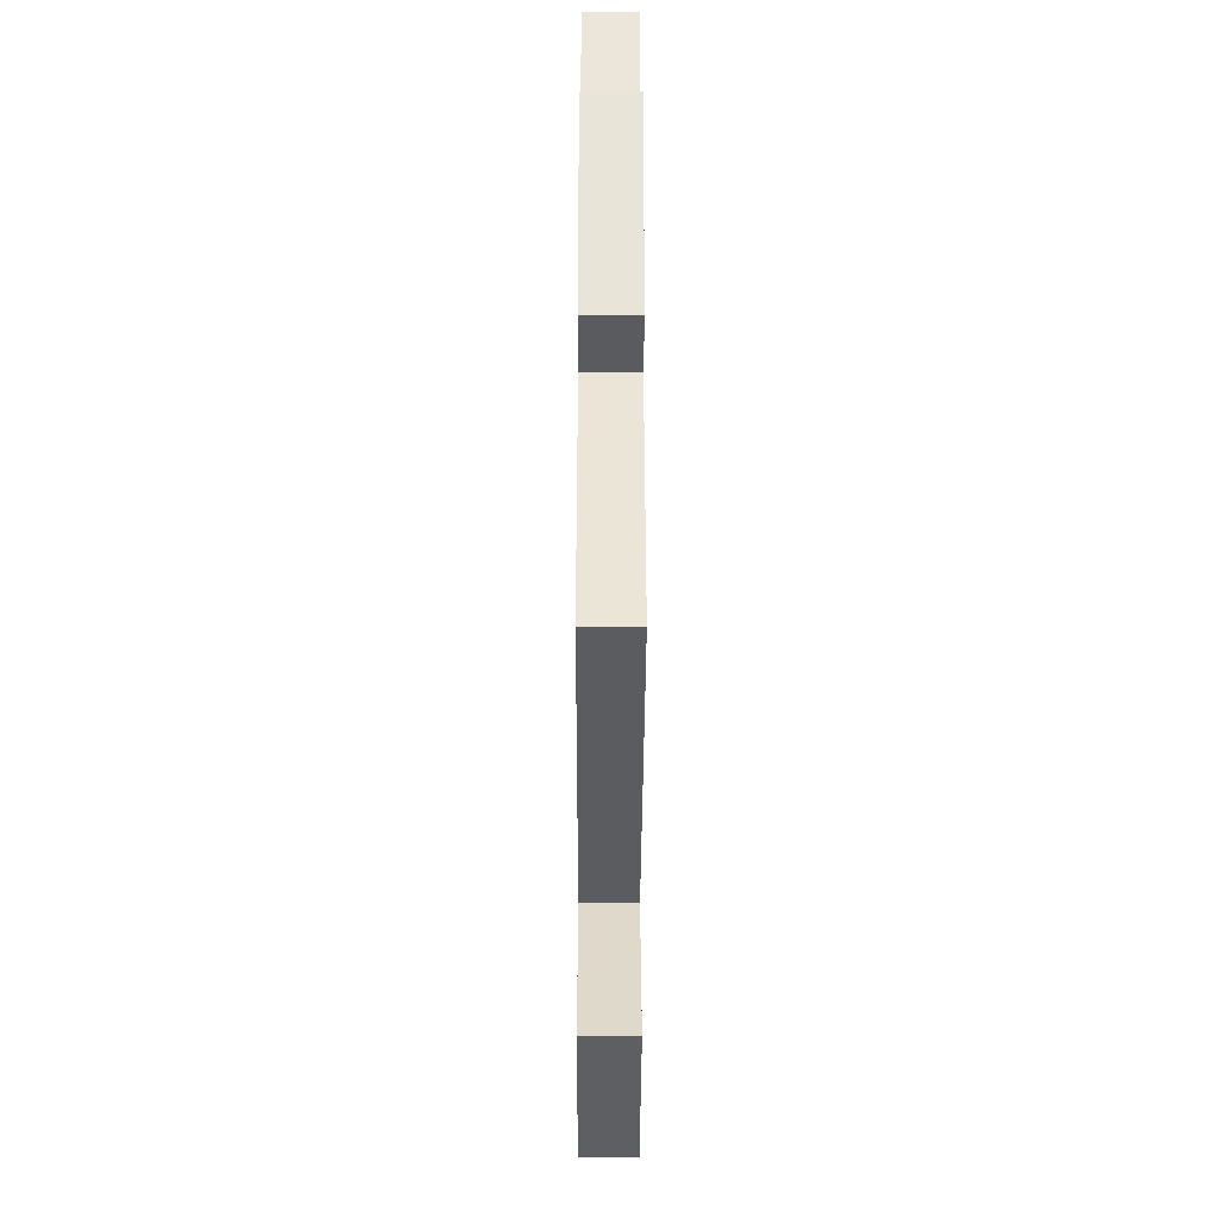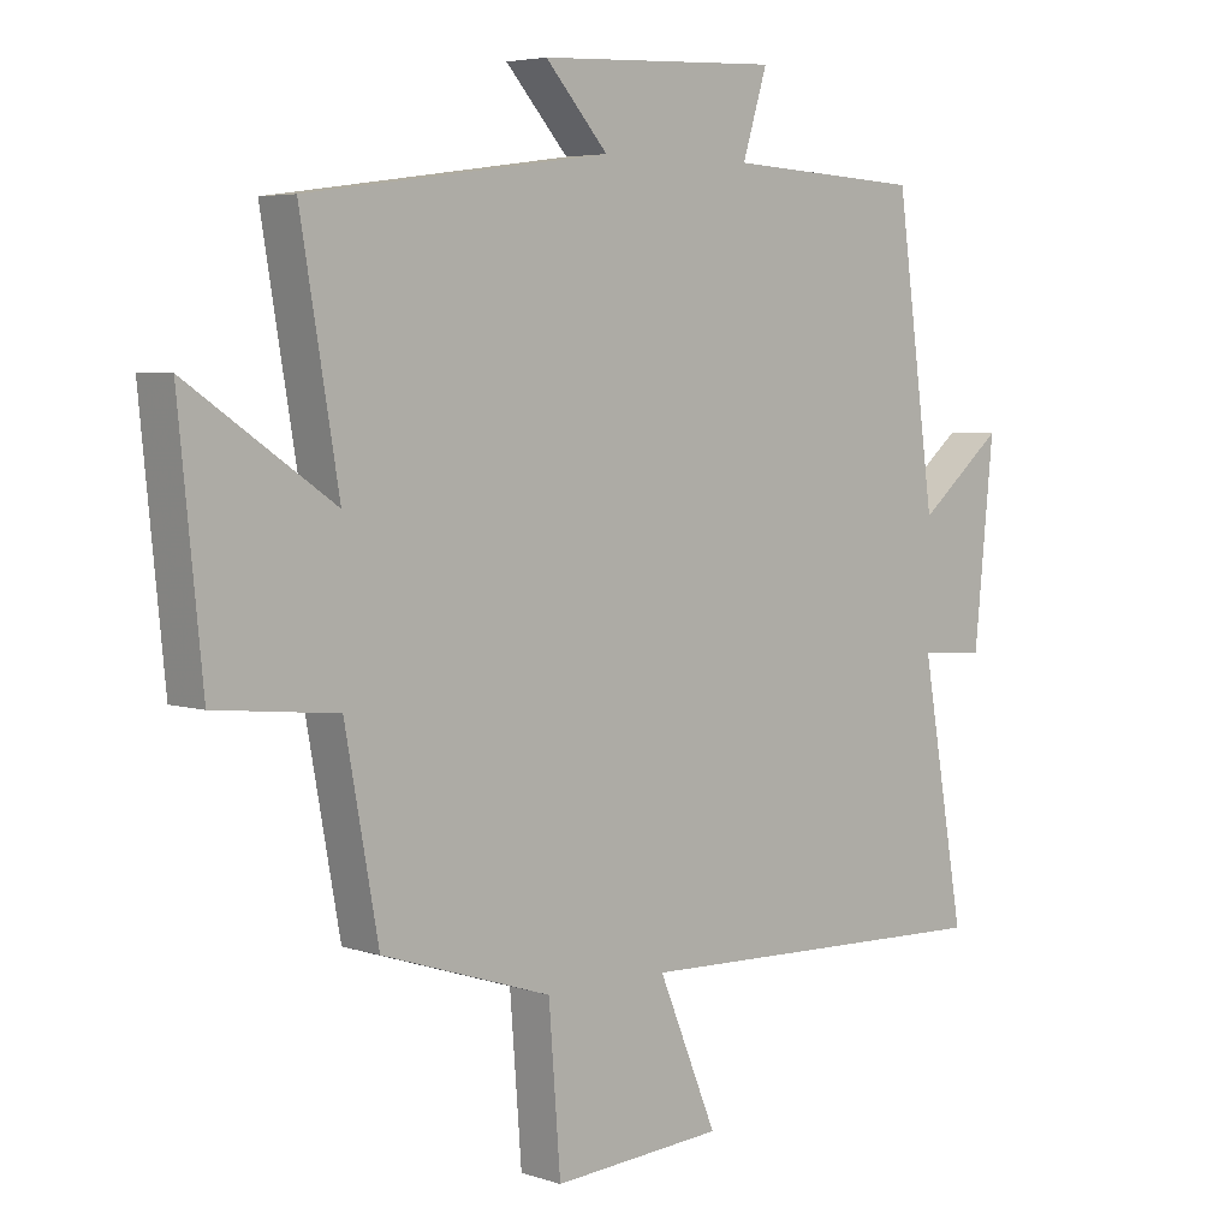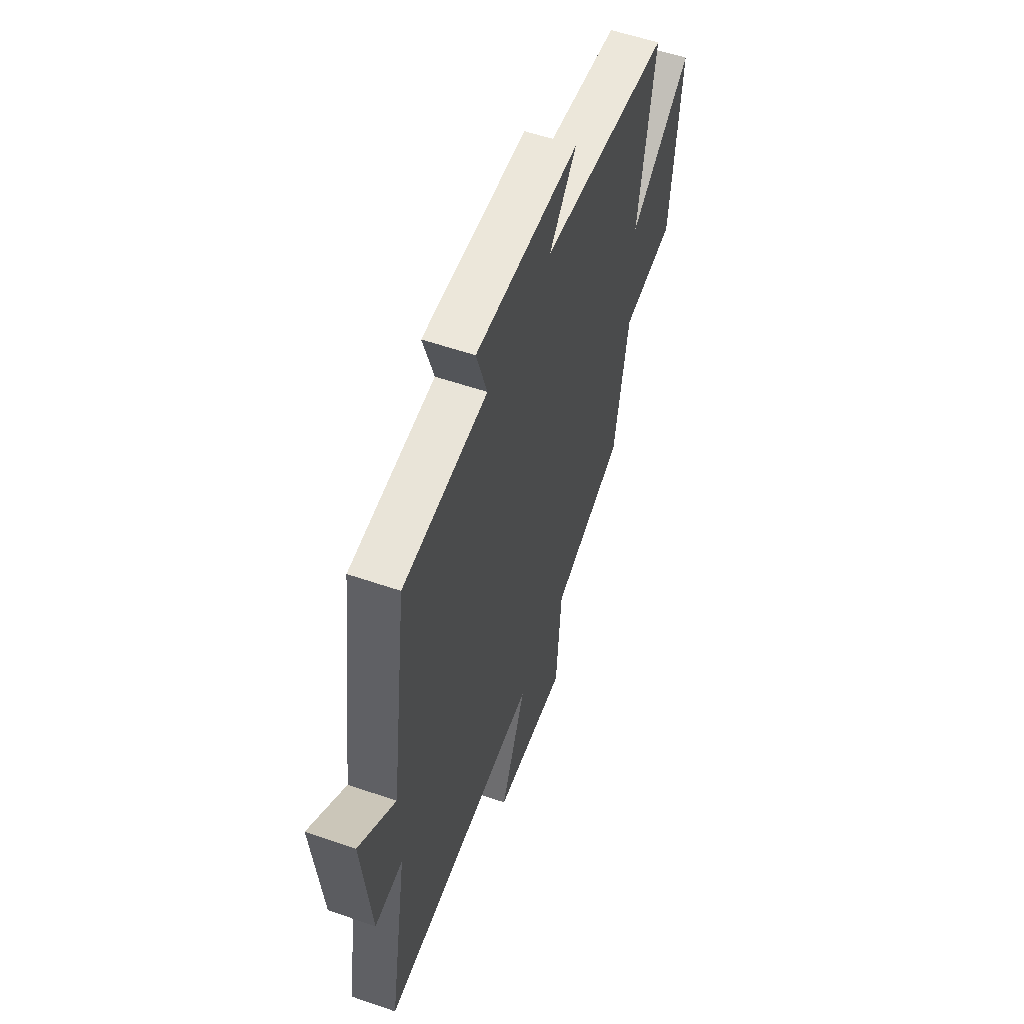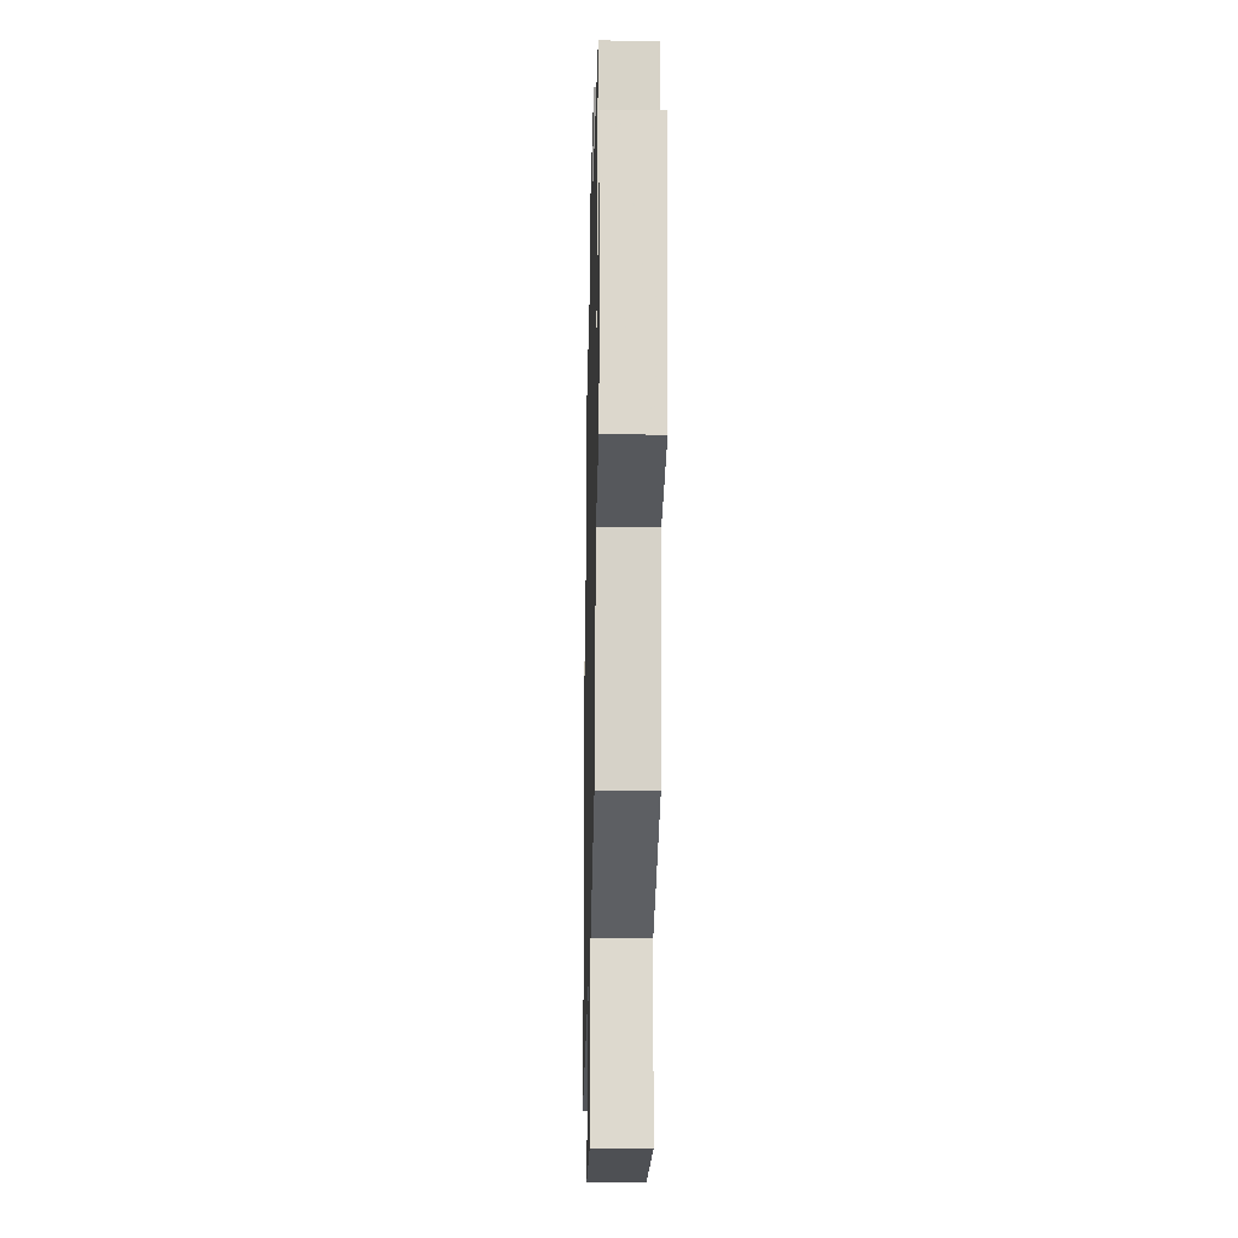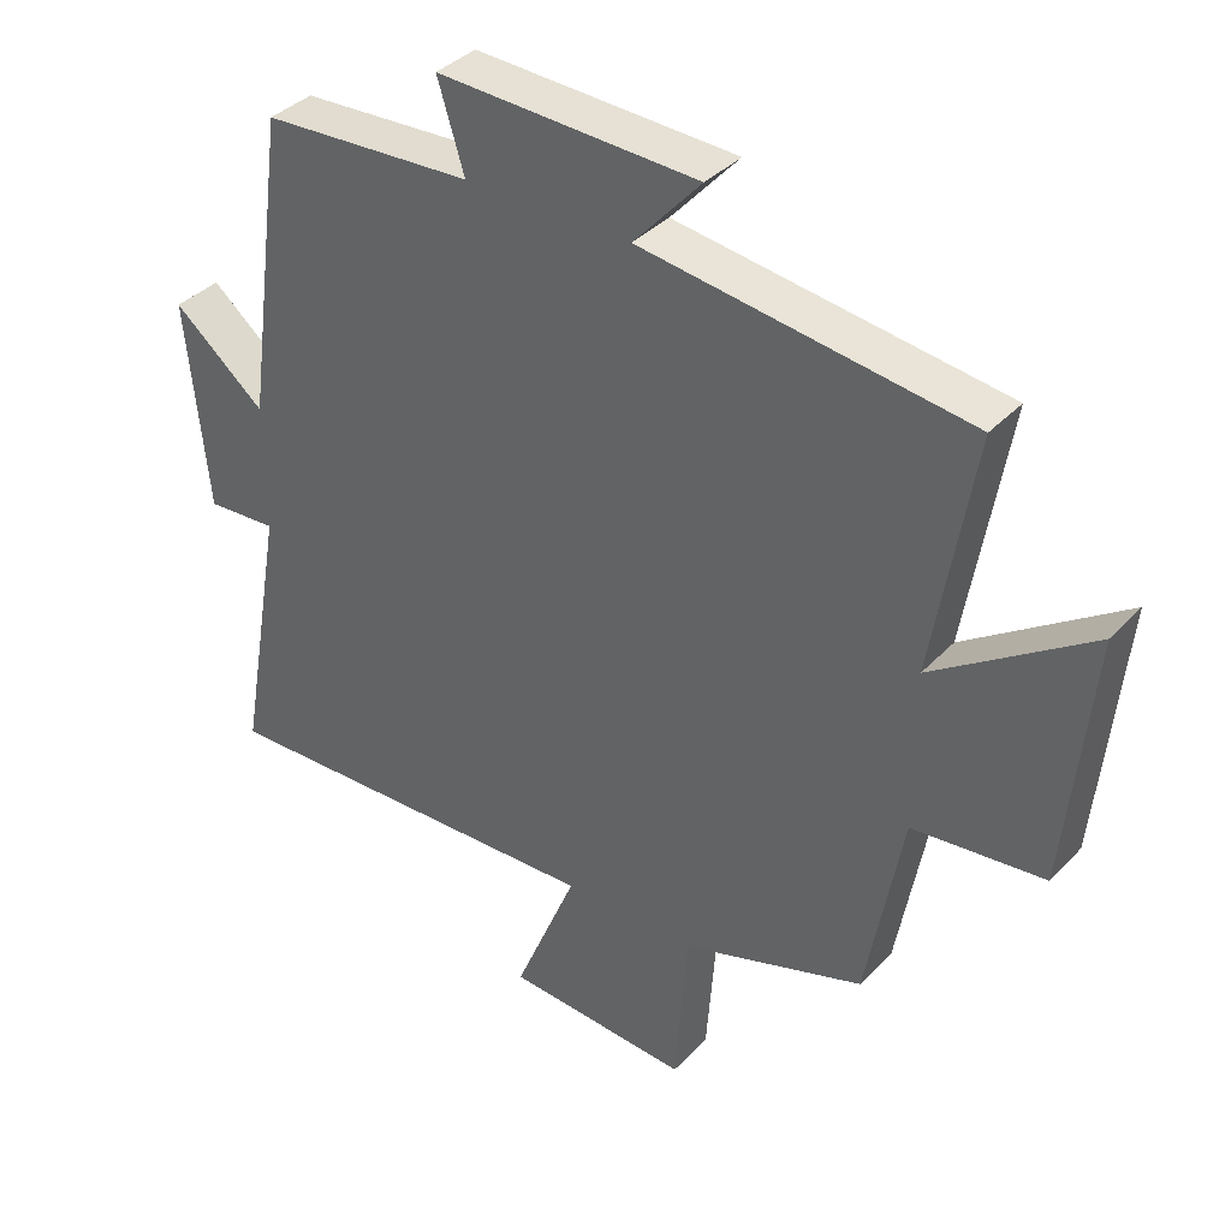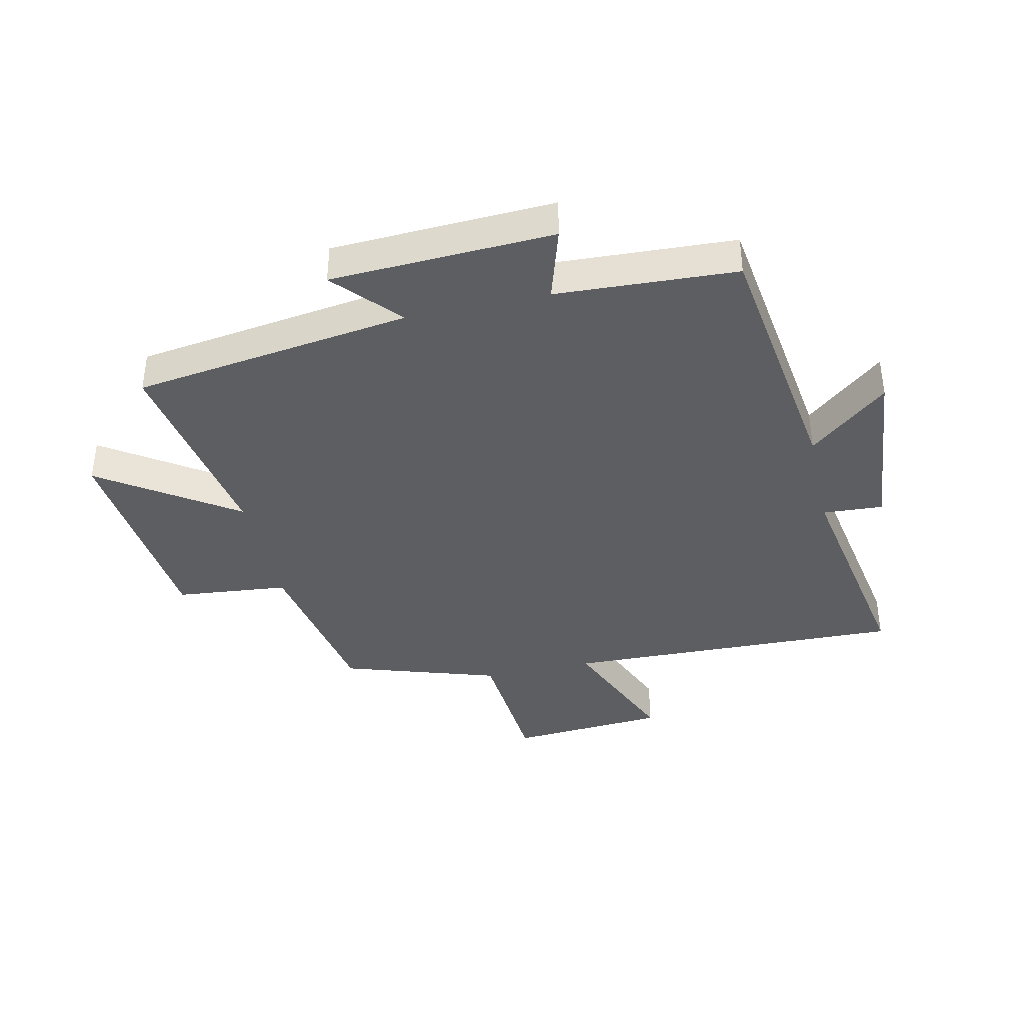
<metadata>
{"format":"obj","ext":"obj","renderer":"f3d","projection":"perspective","resolution":1024,"background":"white","views":[{"elev":-35.7,"azim":89.8,"up":"+Z"},{"elev":4.9,"azim":-43.7,"up":"+Z"},{"elev":56.5,"azim":109.8,"up":"+Z"},{"elev":-22.4,"azim":-91.3,"up":"+Z"},{"elev":37.0,"azim":-142.8,"up":"+Z"},{"elev":-39.0,"azim":12.7,"up":"+Y"}]}
</metadata>
<code>
v -0.449 0.07 -0.416
v -0.5 0.07 -0.136
v -0.687 0.07 -0.117
v -0.723 0.07 0.243
v -0.5 0.07 0.092
v -0.558 0.07 0.436
v -0.095 0.07 0.5
v -0.191 0.07 0.607
v 0.179 0.07 0.623
v 0.141 0.07 0.5
v 0.44 0.07 0.484
v 0.5 0.07 0.048
v 0.63 0.07 0.156
v 0.6 0.07 -0.142
v 0.5 0.07 -0.136
v 0.567 0.07 -0.518
v 0 0.07 -0.5
v 0.09 0.07 -0.716
v -0.172 0.07 -0.734
v -0.19 0.07 -0.5
v -0.449 0 -0.416
v -0.5 0 -0.136
v -0.687 0 -0.117
v -0.723 0 0.243
v -0.5 0 0.092
v -0.558 0 0.436
v -0.095 0 0.5
v -0.191 0 0.607
v 0.179 0 0.623
v 0.141 0 0.5
v 0.44 0 0.484
v 0.5 0 0.048
v 0.63 0 0.156
v 0.6 0 -0.142
v 0.5 0 -0.136
v 0.567 0 -0.518
v 0 0 -0.5
v 0.09 0 -0.716
v -0.172 0 -0.734
v -0.19 0 -0.5
f 17 18 19 20
f 17 20 1 2
f 15 16 17 2
f 12 13 14 15
f 15 2 3
f 12 15 3
f 11 12 3
f 10 11 3
f 7 8 9 10
f 5 6 7 10
f 5 10 3
f 3 4 5
f 40 39 38 37
f 22 21 40 37
f 22 37 36 35
f 35 34 33 32
f 23 22 35
f 23 35 32
f 23 32 31
f 23 31 30
f 30 29 28 27
f 30 27 26 25
f 23 30 25
f 25 24 23
f 1 21 22 2
f 2 22 23 3
f 3 23 24 4
f 4 24 25 5
f 5 25 26 6
f 6 26 27 7
f 7 27 28 8
f 8 28 29 9
f 9 29 30 10
f 10 30 31 11
f 11 31 32 12
f 12 32 33 13
f 13 33 34 14
f 14 34 35 15
f 15 35 36 16
f 16 36 37 17
f 17 37 38 18
f 18 38 39 19
f 19 39 40 20
f 20 40 21 1

</code>
